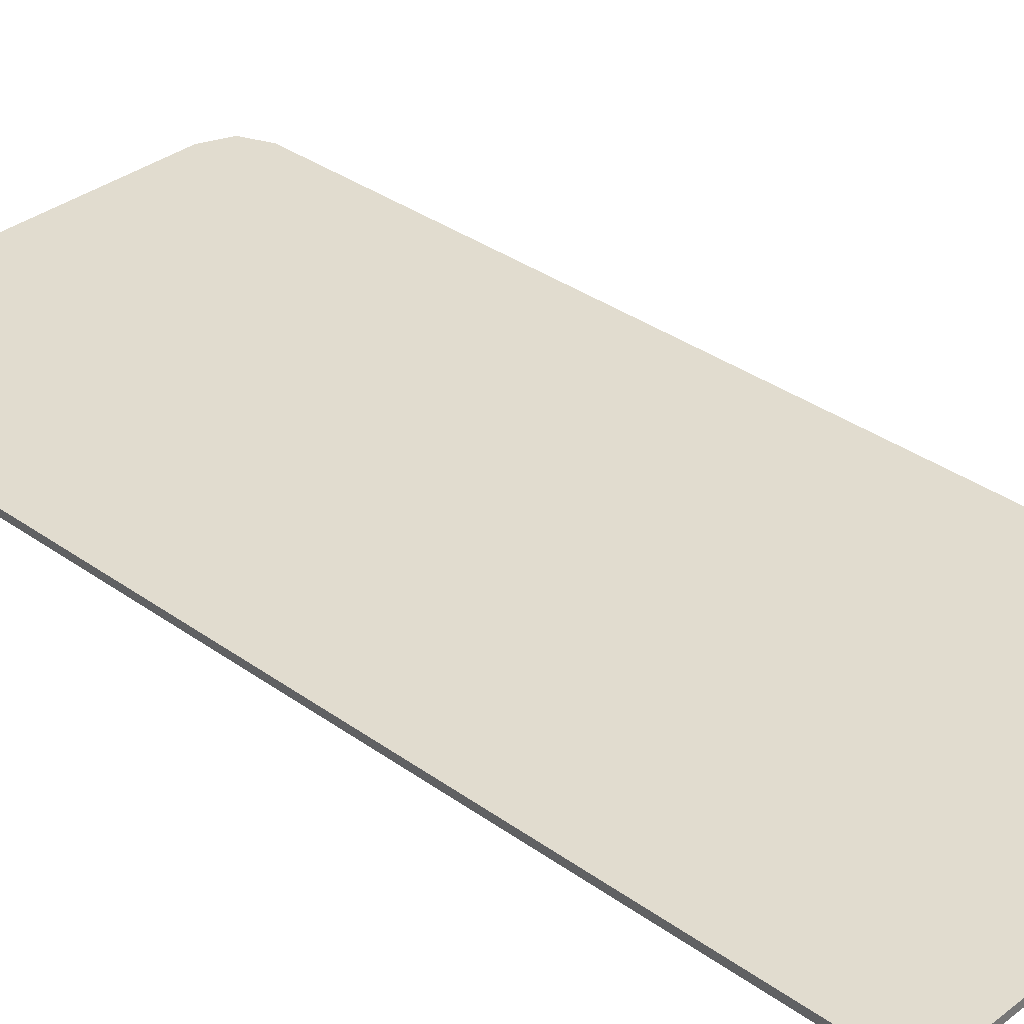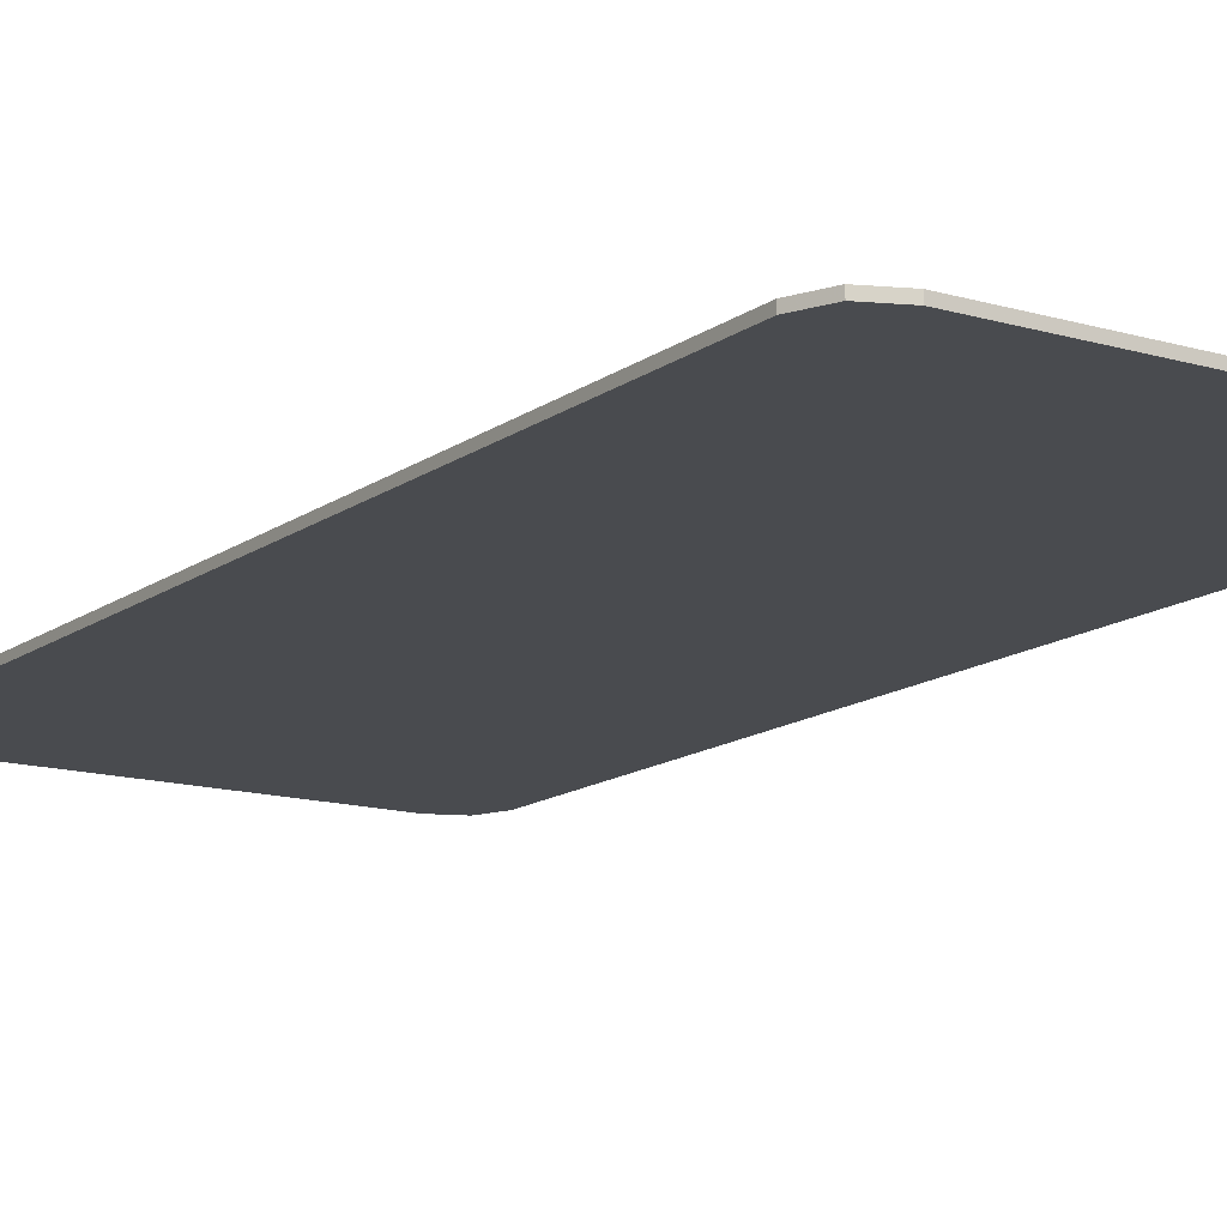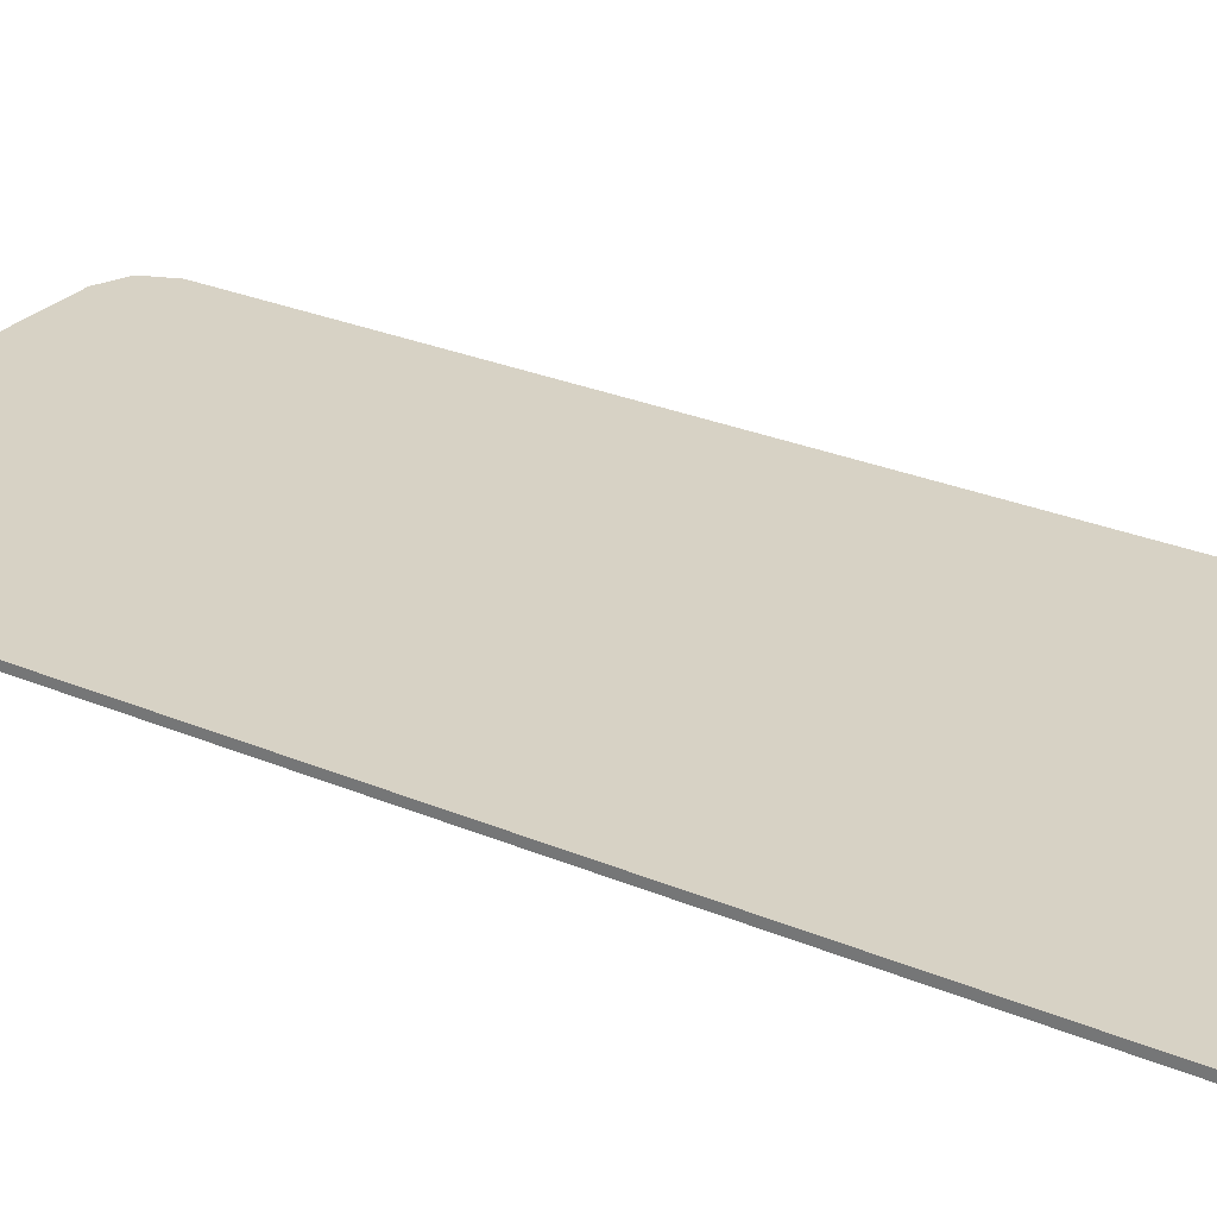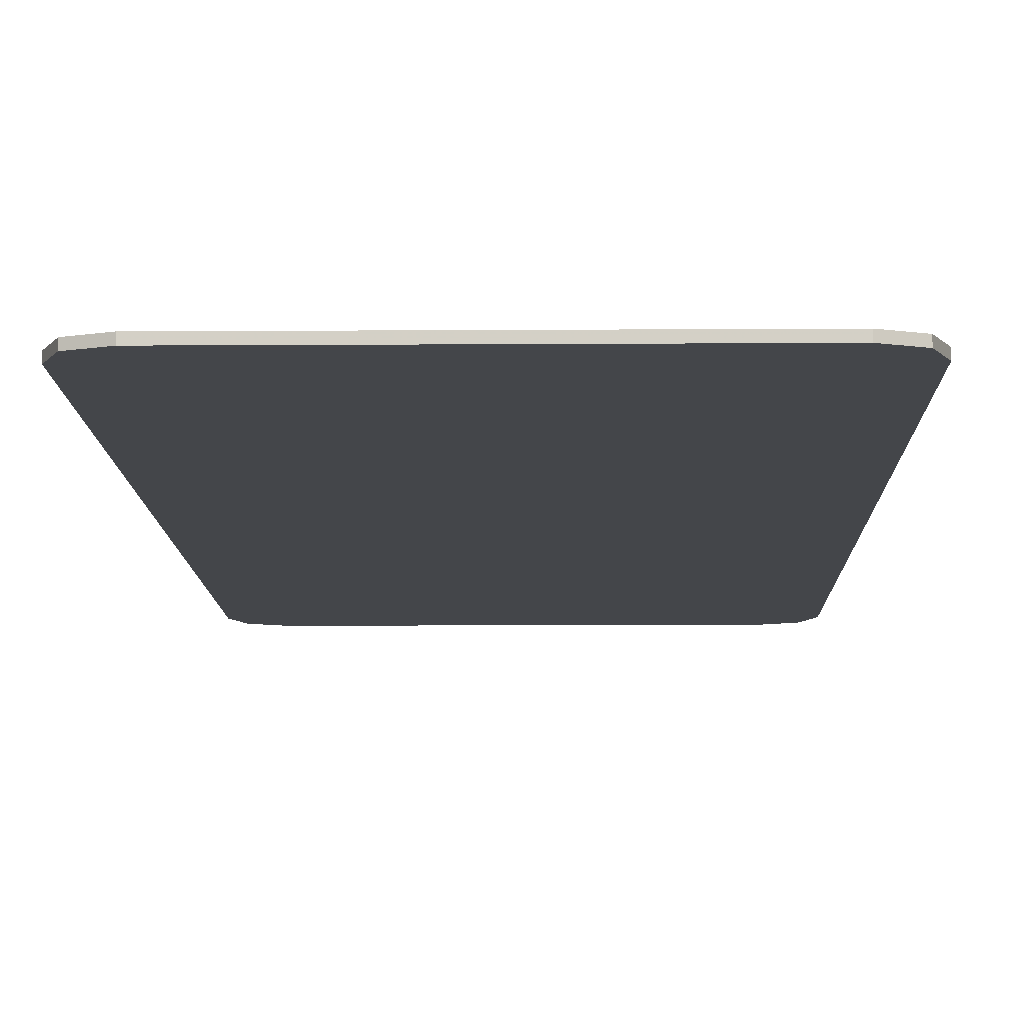
<metadata>
{"format":"obj","ext":"obj","renderer":"f3d","projection":"perspective","resolution":1024,"background":"white","views":[{"elev":34.2,"azim":-45.9,"up":"+Y"},{"elev":-14.0,"azim":-33.2,"up":"+Y"},{"elev":27.4,"azim":-56.9,"up":"+Y"},{"elev":-9.6,"azim":1.0,"up":"+Y"}]}
</metadata>
<code>
v -0.4 0 0.825
v -0.378 0 0.878
v -0.325 0 0.9
v 0.4 0 0.825
v 0.378 0 0.878
v 0.325 0 0.9
v -0.325 0 0.9
v 0.325 0 0.9
v 0.325 0 -0.9
v -0.325 0 -0.9
v -0.325 0 0.9
v -0.325 -0.0125 0.9
v 0.325 -0.0125 0.9
v 0.325 0 0.9
v 0.325 0 -0.9
v 0.325 -0.0125 -0.9
v -0.325 -0.0125 -0.9
v -0.325 0 -0.9
v -0.4 0 -0.825
v -0.378 0 -0.878
v -0.325 0 -0.9
v 0.4 0 -0.825
v 0.378 0 -0.878
v 0.325 0 -0.9
v -0.378 -0.0125 0.878
v -0.4 -0.0125 0.825
v -0.4 0 0.825
v -0.378 0 0.878
v -0.325 -0.0125 0.9
v -0.378 -0.0125 0.878
v -0.378 0 0.878
v -0.325 0 0.9
v 0.378 -0.0125 0.878
v 0.4 -0.0125 0.825
v 0.4 0 0.825
v 0.378 0 0.878
v 0.325 -0.0125 0.9
v 0.378 -0.0125 0.878
v 0.378 0 0.878
v 0.325 0 0.9
v -0.378 -0.0125 -0.878
v -0.4 -0.0125 -0.825
v -0.4 0 -0.825
v -0.378 0 -0.878
v -0.325 -0.0125 -0.9
v -0.378 -0.0125 -0.878
v -0.378 0 -0.878
v -0.325 0 -0.9
v 0.378 -0.0125 -0.878
v 0.4 -0.0125 -0.825
v 0.4 0 -0.825
v 0.378 0 -0.878
v 0.325 -0.0125 -0.9
v 0.378 -0.0125 -0.878
v 0.378 0 -0.878
v 0.325 0 -0.9
v -0.4 -0.0125 0.825
v -0.378 -0.0125 0.878
v -0.325 -0.0125 0.9
v 0.4 -0.0125 0.825
v 0.378 -0.0125 0.878
v 0.325 -0.0125 0.9
v -0.4 -0.0125 -0.825
v -0.378 -0.0125 -0.878
v -0.325 -0.0125 -0.9
v 0.4 -0.0125 -0.825
v 0.378 -0.0125 -0.878
v 0.325 -0.0125 -0.9
v -0.325 0 0.9
v -0.325 0 -0.9
v -0.4 0 -0.825
v -0.4 0 0.825
v 0.325 0 0.9
v 0.4 0 0.825
v 0.4 0 -0.825
v 0.325 0 -0.9
v -0.4 0 0.825
v -0.4 -0.0125 0.025
v -0.4 -0.0125 0.825
v -0.4 0 0.825
v -0.4 0 -0.825
v -0.4 -0.0125 -0.025
v -0.4 -0.0125 0.025
v -0.4 0 -0.825
v -0.4 -0.0125 -0.825
v -0.4 -0.0125 -0.025
v 0.4 0 0.825
v 0.4 -0.0125 0.825
v 0.4 -0.0125 0.025
v 0.4 0 0.825
v 0.4 -0.0125 0.025
v 0.4 -0.0125 -0.025
v 0.4 0 -0.825
v 0.4 0 -0.825
v 0.4 -0.0125 -0.025
v 0.4 -0.0125 -0.825
v -0.4 -0.0125 0.825
v 0.4 -0.0125 0.825
v 0.325 -0.0125 0.9
v -0.325 -0.0125 0.9
v -0.4 -0.0125 -0.825
v -0.325 -0.0125 -0.9
v 0.325 -0.0125 -0.9
v 0.4 -0.0125 -0.825
v -0.4 -0.0125 0.025
v -0.4 -0.0125 -0.025
v 0.4 -0.0125 -0.025
v 0.4 -0.0125 0.025
v 0.0775 -0.0125 0.125
v 0.0775 -0.0125 0.61
v 0.02383 -0.0125 0.5778
v 0.0775 -0.0125 0.125
v 0.02383 -0.0125 0.5778
v -0.03416 -0.0125 0.5542
v 0.0775 -0.0125 0.125
v -0.03416 -0.0125 0.5542
v -0.09509 -0.0125 0.5398
v 0.0775 -0.0125 0.125
v -0.09509 -0.0125 0.5398
v -0.1575 -0.0125 0.535
v 0.0775 -0.0125 0.8
v -0.03455 -0.0125 0.6486
v 0.01597 -0.0125 0.6884
v 0.05423 -0.0125 0.7401
v 0.0775 -0.0125 0.8
v -0.1575 -0.0125 0.615
v -0.09377 -0.0125 0.6236
v -0.03455 -0.0125 0.6486
v 0.0775 -0.0125 0.61
v 0.05423 -0.0125 0.7401
v 0.01597 -0.0125 0.6884
v 0.02383 -0.0125 0.5778
v 0.0775 -0.0125 0.61
v 0.1575 -0.0125 0.8
v 0.0775 -0.0125 0.8
v 0.05423 -0.0125 0.7401
v 0.0775 -0.0125 0.61
v 0.0775 -0.0125 0.125
v 0.1575 -0.0125 0.125
v 0.1575 -0.0125 0.8
v -0.03416 -0.0125 0.5542
v -0.03455 -0.0125 0.6486
v -0.09377 -0.0125 0.6236
v -0.09509 -0.0125 0.5398
v -0.03416 -0.0125 0.5542
v 0.02383 -0.0125 0.5778
v 0.01597 -0.0125 0.6884
v -0.03455 -0.0125 0.6486
v -0.1575 -0.0125 0.615
v -0.1575 -0.0125 0.535
v -0.09509 -0.0125 0.5398
v -0.09377 -0.0125 0.6236
v 0.22 -0.0125 -0.125
v 0.1556 -0.0125 -0.1836
v 0.22 -0.0125 -0.325
v 0.22 -0.0125 -0.125
v 0 -0.0125 -0.125
v 0.1556 -0.0125 -0.1836
v -0.22 -0.0125 -0.125
v -0.1556 -0.0125 -0.1836
v 0 -0.0125 -0.125
v -0.22 -0.0125 -0.125
v -0.22 -0.0125 -0.325
v -0.1556 -0.0125 -0.1836
v 0.1556 -0.0125 -0.1836
v 0.22 -0.0125 -0.325
v 0.2181 -0.0125 -0.2989
v 0.1745 -0.0125 -0.2032
v 0.1745 -0.0125 -0.2032
v 0.2181 -0.0125 -0.2989
v 0.2125 -0.0125 -0.2732
v 0.1905 -0.0125 -0.225
v 0.1905 -0.0125 -0.225
v 0.2125 -0.0125 -0.2732
v 0.2033 -0.0125 -0.2485
v 0.1556 -0.0125 -0.1836
v 0 -0.0125 -0.125
v 0.02871 -0.0125 -0.1267
v 0.1339 -0.0125 -0.1663
v 0.1339 -0.0125 -0.1663
v 0.02871 -0.0125 -0.1267
v 0.05694 -0.0125 -0.1318
v 0.11 -0.0125 -0.1518
v 0.11 -0.0125 -0.1518
v 0.05694 -0.0125 -0.1318
v 0.08419 -0.0125 -0.1402
v -0.1556 -0.0125 -0.1836
v 0 -0.0125 -0.125
v -0.02871 -0.0125 -0.1267
v -0.1339 -0.0125 -0.1663
v -0.1339 -0.0125 -0.1663
v -0.02871 -0.0125 -0.1267
v -0.05694 -0.0125 -0.1318
v -0.11 -0.0125 -0.1518
v -0.11 -0.0125 -0.1518
v -0.05694 -0.0125 -0.1318
v -0.08419 -0.0125 -0.1402
v 0.14 -0.0125 -0.205
v 0.09899 -0.0125 -0.2401
v 0.14 -0.0125 -0.325
v 0.14 -0.0125 -0.205
v 0 -0.0125 -0.205
v 0.09899 -0.0125 -0.2401
v -0.14 -0.0125 -0.205
v -0.09899 -0.0125 -0.2401
v 0 -0.0125 -0.205
v -0.14 -0.0125 -0.205
v -0.14 -0.0125 -0.325
v -0.09899 -0.0125 -0.2401
v 0.09899 -0.0125 -0.2401
v 0 -0.0125 -0.205
v -0.09899 -0.0125 -0.2401
v 0.09899 -0.0125 -0.2401
v -0.09899 -0.0125 -0.2401
v -0.14 -0.0125 -0.325
v 0.14 -0.0125 -0.325
v -0.1556 -0.0125 -0.1836
v -0.22 -0.0125 -0.325
v -0.2181 -0.0125 -0.2989
v -0.1745 -0.0125 -0.2032
v -0.1745 -0.0125 -0.2032
v -0.2181 -0.0125 -0.2989
v -0.2125 -0.0125 -0.2732
v -0.1905 -0.0125 -0.225
v -0.1905 -0.0125 -0.225
v -0.2125 -0.0125 -0.2732
v -0.2033 -0.0125 -0.2485
v 0.2183 -0.0125 -0.3511
v 0.22 -0.0125 -0.325
v 0.22 -0.0125 -0.525
v 0.2132 -0.0125 -0.3768
v 0.2183 -0.0125 -0.3511
v 0.22 -0.0125 -0.525
v 0.2048 -0.0125 -0.4015
v 0.2132 -0.0125 -0.3768
v 0.22 -0.0125 -0.525
v 0.1932 -0.0125 -0.425
v 0.2048 -0.0125 -0.4015
v 0.22 -0.0125 -0.525
v 0.1787 -0.0125 -0.4468
v 0.1932 -0.0125 -0.425
v 0.22 -0.0125 -0.525
v 0.1614 -0.0125 -0.4664
v 0.1787 -0.0125 -0.4468
v 0.22 -0.0125 -0.525
v 0.14 -0.0125 -0.325
v 0.2 -0.0125 -0.325
v 0.1985 -0.0125 -0.3485
v 0.139 -0.0125 -0.3407
v 0.139 -0.0125 -0.3407
v 0.1985 -0.0125 -0.3485
v 0.1939 -0.0125 -0.3716
v 0.1359 -0.0125 -0.3561
v 0.1359 -0.0125 -0.3561
v 0.1939 -0.0125 -0.3716
v 0.1863 -0.0125 -0.3939
v 0.1309 -0.0125 -0.3709
v 0.1309 -0.0125 -0.3709
v 0.1863 -0.0125 -0.3939
v 0.1759 -0.0125 -0.415
v 0.1239 -0.0125 -0.385
v 0.1239 -0.0125 -0.385
v 0.1759 -0.0125 -0.415
v 0.1628 -0.0125 -0.4346
v 0.1152 -0.0125 -0.3981
v 0.1152 -0.0125 -0.3981
v 0.1628 -0.0125 -0.4346
v 0.1473 -0.0125 -0.4523
v 0.1049 -0.0125 -0.4099
v 0.22 -0.0125 -0.325
v 0.2183 -0.0125 -0.3511
v 0.1985 -0.0125 -0.3485
v 0.2 -0.0125 -0.325
v 0.2183 -0.0125 -0.3511
v 0.2132 -0.0125 -0.3768
v 0.1939 -0.0125 -0.3716
v 0.1985 -0.0125 -0.3485
v 0.2132 -0.0125 -0.3768
v 0.2048 -0.0125 -0.4015
v 0.1863 -0.0125 -0.3939
v 0.1939 -0.0125 -0.3716
v 0.2048 -0.0125 -0.4015
v 0.1932 -0.0125 -0.425
v 0.1759 -0.0125 -0.415
v 0.1863 -0.0125 -0.3939
v 0.1932 -0.0125 -0.425
v 0.1787 -0.0125 -0.4468
v 0.1628 -0.0125 -0.4346
v 0.1759 -0.0125 -0.415
v 0.1787 -0.0125 -0.4468
v 0.1614 -0.0125 -0.4664
v 0.1473 -0.0125 -0.4523
v 0.1628 -0.0125 -0.4346
v 0.1049 -0.0125 -0.4099
v 0.14 -0.0125 -0.325
v 0.139 -0.0125 -0.3407
v 0.1152 -0.0125 -0.3981
v 0.1152 -0.0125 -0.3981
v 0.139 -0.0125 -0.3407
v 0.1359 -0.0125 -0.3561
v 0.1239 -0.0125 -0.385
v 0.1239 -0.0125 -0.385
v 0.1359 -0.0125 -0.3561
v 0.1309 -0.0125 -0.3709
v 0.14 -0.0125 -0.325
v -0.14 -0.0125 -0.325
v 0.09306 -0.0125 -0.4202
v 0.1049 -0.0125 -0.4099
v -0.22 -0.0125 -0.325
v -0.2108 -0.0125 -0.7
v -0.184 -0.0125 -0.6456
v -0.1422 -0.0125 -0.6016
v 0.09306 -0.0125 -0.4202
v -0.14 -0.0125 -0.325
v -0.1422 -0.0125 -0.6016
v -0.14 -0.0125 -0.325
v -0.22 -0.0125 -0.325
v -0.184 -0.0125 -0.6456
v 0.215 -0.0125 -0.72
v 0.22 -0.0125 -0.525
v 0.1614 -0.0125 -0.4664
v 0.1418 -0.0125 -0.4837
v 0.215 -0.0125 -0.72
v 0.1418 -0.0125 -0.4837
v -0.0933 -0.0125 -0.665
v 0.215 -0.0125 -0.72
v -0.0933 -0.0125 -0.665
v -0.1172 -0.0125 -0.6896
v -0.1331 -0.0125 -0.72
v 0.14 -0.0125 -0.205
v 0.14 -0.0125 -0.325
v 0.2 -0.0125 -0.325
v 0.14 -0.0125 -0.205
v 0.2 -0.0125 -0.325
v 0.22 -0.0125 -0.325
v 0.1556 -0.0125 -0.1836
v 0.14 -0.0125 -0.205
v 0.1556 -0.0125 -0.1836
v 0 -0.0125 -0.125
v 0 -0.0125 -0.205
v -0.14 -0.0125 -0.205
v 0 -0.0125 -0.205
v 0 -0.0125 -0.125
v -0.1556 -0.0125 -0.1836
v -0.14 -0.0125 -0.205
v -0.1556 -0.0125 -0.1836
v -0.22 -0.0125 -0.325
v -0.14 -0.0125 -0.325
v 0.1473 -0.0125 -0.4523
v 0.1049 -0.0125 -0.4099
v 0.09306 -0.0125 -0.4202
v 0.1473 -0.0125 -0.4523
v 0.09306 -0.0125 -0.4202
v -0.1422 -0.0125 -0.6016
v -0.0933 -0.0125 -0.665
v 0.1473 -0.0125 -0.4523
v -0.0933 -0.0125 -0.665
v 0.1418 -0.0125 -0.4837
v 0.1614 -0.0125 -0.4664
v -0.1172 -0.0125 -0.6896
v -0.0933 -0.0125 -0.665
v -0.1422 -0.0125 -0.6016
v -0.184 -0.0125 -0.6456
v -0.1172 -0.0125 -0.6896
v -0.184 -0.0125 -0.6456
v -0.2108 -0.0125 -0.7
v -0.1331 -0.0125 -0.72
v -0.1331 -0.0125 -0.72
v -0.2108 -0.0125 -0.7
v -0.22 -0.0125 -0.76
v -0.22 -0.0125 -0.8
v -0.1331 -0.0125 -0.72
v -0.22 -0.0125 -0.8
v 0.215 -0.0125 -0.8
v 0.215 -0.0125 -0.72
v -0.4 -0.0125 0.825
v 0.0775 -0.0125 0.8
v 0.1575 -0.0125 0.8
v 0.4 -0.0125 0.825
v -0.4 -0.0125 0.825
v -0.1575 -0.0125 0.615
v 0.0775 -0.0125 0.8
v -0.4 -0.0125 0.825
v -0.4 -0.0125 0.025
v -0.1575 -0.0125 0.535
v -0.1575 -0.0125 0.615
v -0.4 -0.0125 0.025
v 0.0775 -0.0125 0.125
v -0.1575 -0.0125 0.535
v -0.4 -0.0125 0.025
v 0.4 -0.0125 0.025
v 0.1575 -0.0125 0.125
v 0.0775 -0.0125 0.125
v 0.4 -0.0125 0.025
v 0.4 -0.0125 0.825
v 0.1575 -0.0125 0.8
v 0.1575 -0.0125 0.125
v -0.4 -0.0125 -0.025
v 0.02 -0.0125 -0.125
v 0.22 -0.0125 -0.125
v 0.4 -0.0125 -0.025
v -0.4 -0.0125 -0.025
v -0.22 -0.0125 -0.125
v 0.02 -0.0125 -0.125
v -0.4 -0.0125 -0.025
v -0.22 -0.0125 -0.325
v -0.22 -0.0125 -0.125
v -0.4 -0.0125 -0.025
v -0.22 -0.0125 -0.76
v -0.2108 -0.0125 -0.7
v -0.22 -0.0125 -0.325
v -0.4 -0.0125 -0.025
v -0.4 -0.0125 -0.825
v -0.22 -0.0125 -0.8
v -0.22 -0.0125 -0.76
v 0.4 -0.0125 -0.825
v 0.4 -0.0125 -0.025
v 0.22 -0.0125 -0.125
v 0.22 -0.0125 -0.325
v 0.4 -0.0125 -0.825
v 0.22 -0.0125 -0.325
v 0.22 -0.0125 -0.525
v 0.4 -0.0125 -0.825
v 0.22 -0.0125 -0.525
v 0.215 -0.0125 -0.72
v 0.4 -0.0125 -0.825
v 0.215 -0.0125 -0.72
v 0.215 -0.0125 -0.8
v 0.4 -0.0125 -0.825
v 0.215 -0.0125 -0.8
v -0.22 -0.0125 -0.8
v -0.4 -0.0125 -0.825
g mesh4743699
f 1 2 3
g mesh4743701
f 4 6 5
g mesh4743703
f 7 8 9
f 9 10 7
f 11 12 13
f 13 14 11
f 15 16 17
f 17 18 15
g mesh4743705
f 19 21 20
g mesh4743707
f 22 23 24
g mesh4743709
f 25 27 26
f 27 25 28
f 29 31 30
f 31 29 32
g mesh4743711
f 33 34 35
f 35 36 33
f 37 38 39
f 39 40 37
g mesh4743713
f 41 42 43
f 43 44 41
f 45 46 47
f 47 48 45
g mesh4743715
f 49 51 50
f 51 49 52
f 53 55 54
f 55 53 56
g mesh4743717
f 57 59 58
g mesh4743719
f 60 61 62
g mesh4743721
f 63 64 65
g mesh4743723
f 66 68 67
f 69 70 71
f 71 72 69
f 73 74 75
f 75 76 73
f 77 78 79
f 80 81 82
f 82 83 80
f 84 85 86
f 87 88 89
f 90 91 92
f 92 93 90
f 94 95 96
f 97 98 99
f 99 100 97
f 101 102 103
f 103 104 101
f 105 106 107
f 107 108 105
g mesh4743726
f 109 110 111
f 112 113 114
f 115 116 117
f 118 119 120
f 121 122 123
f 123 124 121
f 125 126 127
f 127 128 125
f 129 130 131
f 131 132 129
f 133 134 135
f 135 136 133
f 137 138 139
f 139 140 137
f 141 142 143
f 143 144 141
f 145 146 147
f 147 148 145
f 149 150 151
f 151 152 149
g mesh4743729
f 153 154 155
f 156 157 158
f 159 160 161
f 162 163 164
g mesh4743731
f 165 166 167
f 167 168 165
f 169 170 171
f 171 172 169
f 173 174 175
g mesh4743733
f 176 178 177
f 178 176 179
f 180 182 181
f 182 180 183
f 184 186 185
g mesh4743735
f 187 188 189
f 189 190 187
f 191 192 193
f 193 194 191
f 195 196 197
g mesh4743737
f 198 199 200
f 201 202 203
f 204 205 206
f 207 208 209
g mesh4743739
f 210 211 212
f 213 214 215
f 215 216 213
g mesh4743741
f 217 219 218
f 219 217 220
f 221 223 222
f 223 221 224
f 225 227 226
g mesh4743743
f 228 230 229
f 231 233 232
f 234 236 235
f 237 239 238
f 240 242 241
f 243 245 244
g mesh4743745
f 246 248 247
f 248 246 249
f 250 252 251
f 252 250 253
f 254 256 255
f 256 254 257
f 258 260 259
f 260 258 261
f 262 264 263
f 264 262 265
f 266 268 267
f 268 266 269
g mesh4743747
f 270 272 271
f 272 270 273
f 274 276 275
f 276 274 277
f 278 280 279
f 280 278 281
f 282 284 283
f 284 282 285
f 286 288 287
f 288 286 289
f 290 292 291
f 292 290 293
g mesh4743749
f 294 296 295
f 296 294 297
f 298 300 299
f 300 298 301
f 302 304 303
f 305 306 307
f 307 308 305
f 309 310 311
f 312 313 314
f 315 316 317
f 317 318 315
f 319 320 321
f 321 322 319
f 323 324 325
f 326 327 328
f 328 329 326
f 330 331 332
f 333 334 335
f 335 336 333
f 337 338 339
f 339 340 337
f 341 342 343
f 343 344 341
f 345 346 347
f 347 348 345
f 349 350 351
f 352 353 354
f 354 355 352
f 356 357 358
f 358 359 356
f 360 361 362
f 362 363 360
f 364 365 366
f 366 367 364
f 368 369 370
f 370 371 368
f 372 373 374
f 374 375 372
f 376 377 378
f 378 379 376
f 380 381 382
f 383 384 385
f 385 386 383
f 387 388 389
f 390 391 392
f 392 393 390
f 394 395 396
f 396 397 394
f 398 399 400
f 400 401 398
f 402 403 404
f 405 406 407
f 408 409 410
f 410 411 408
f 412 413 414
f 414 415 412
f 416 417 418
f 418 419 416
f 420 421 422
f 423 424 425
f 426 427 428
f 429 430 431
f 431 432 429

</code>
